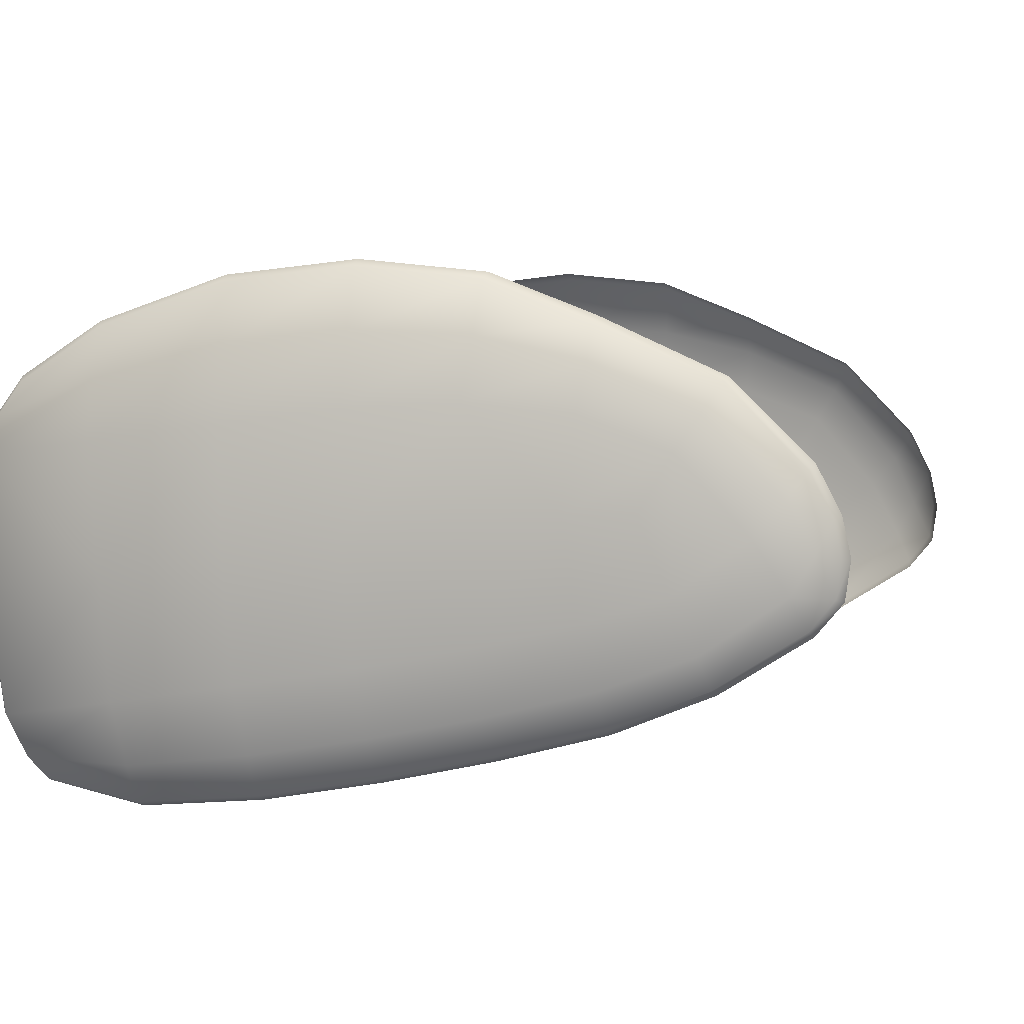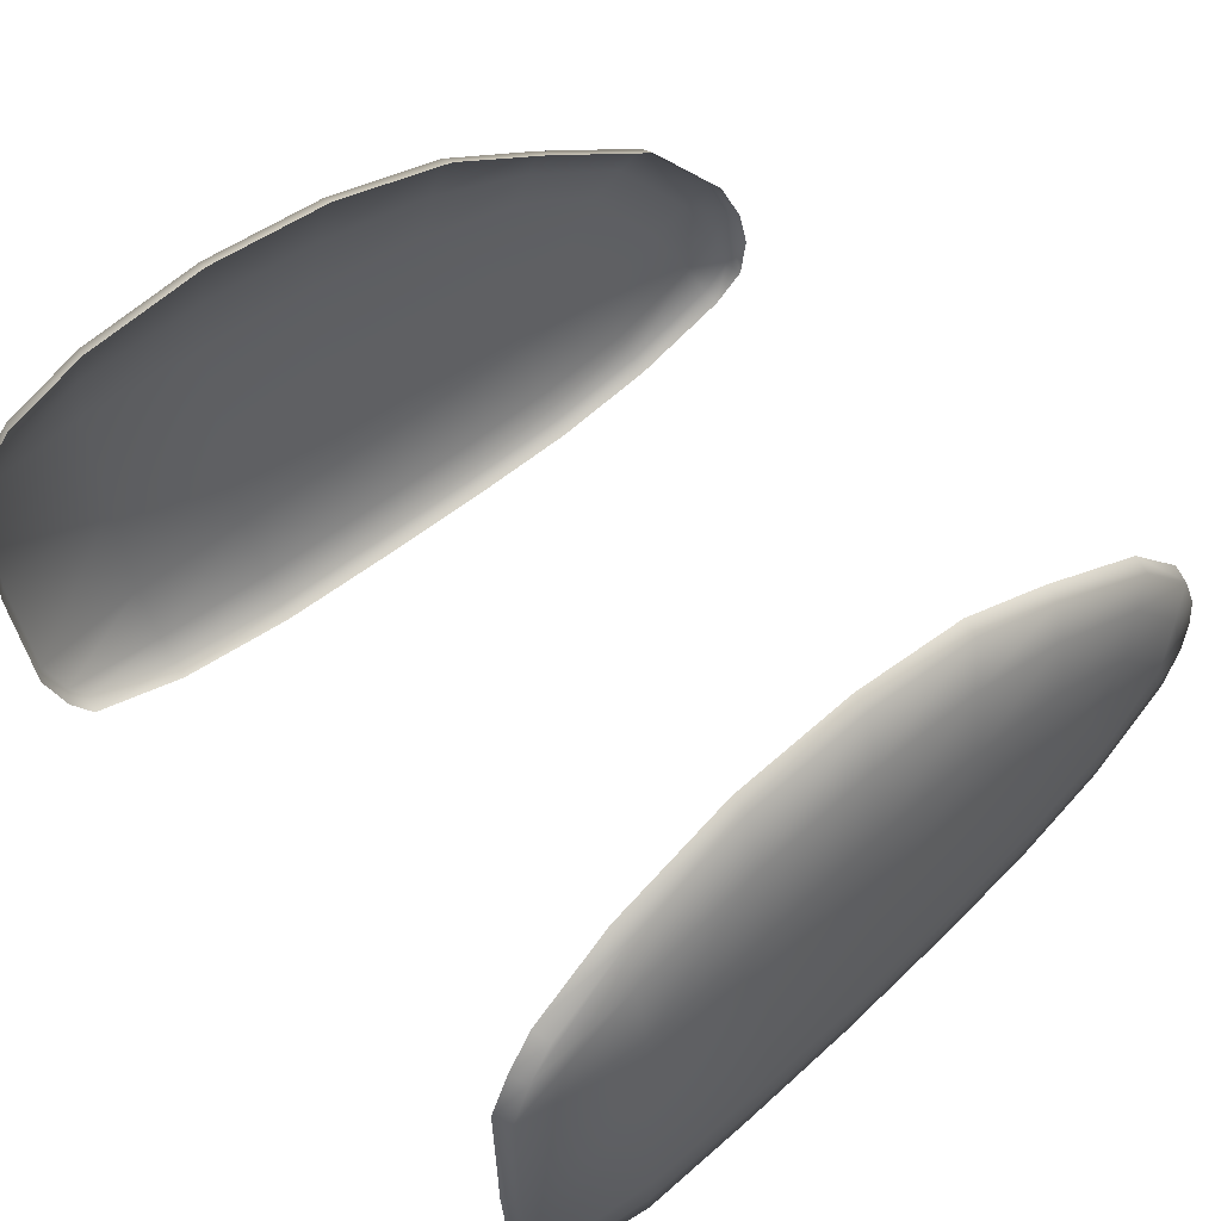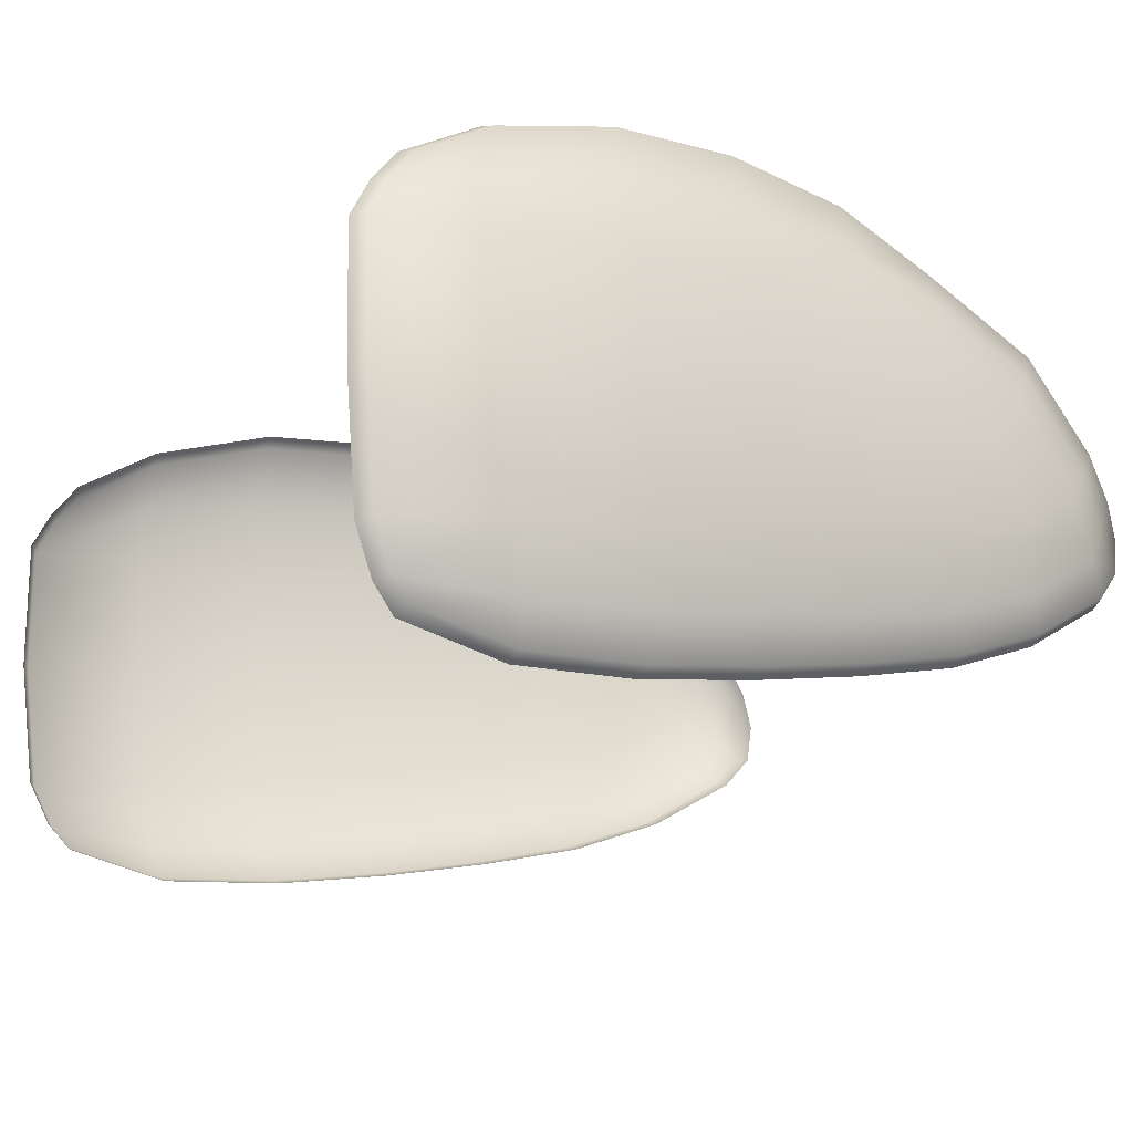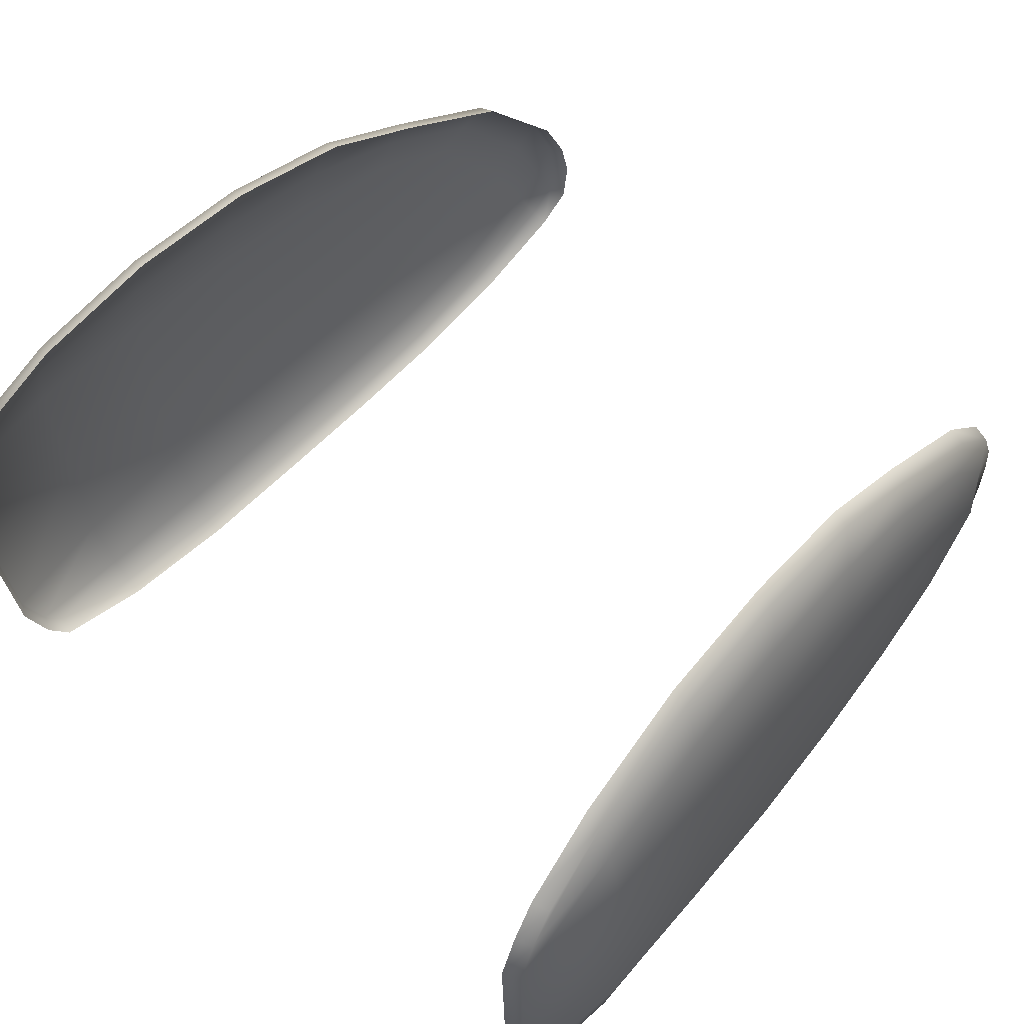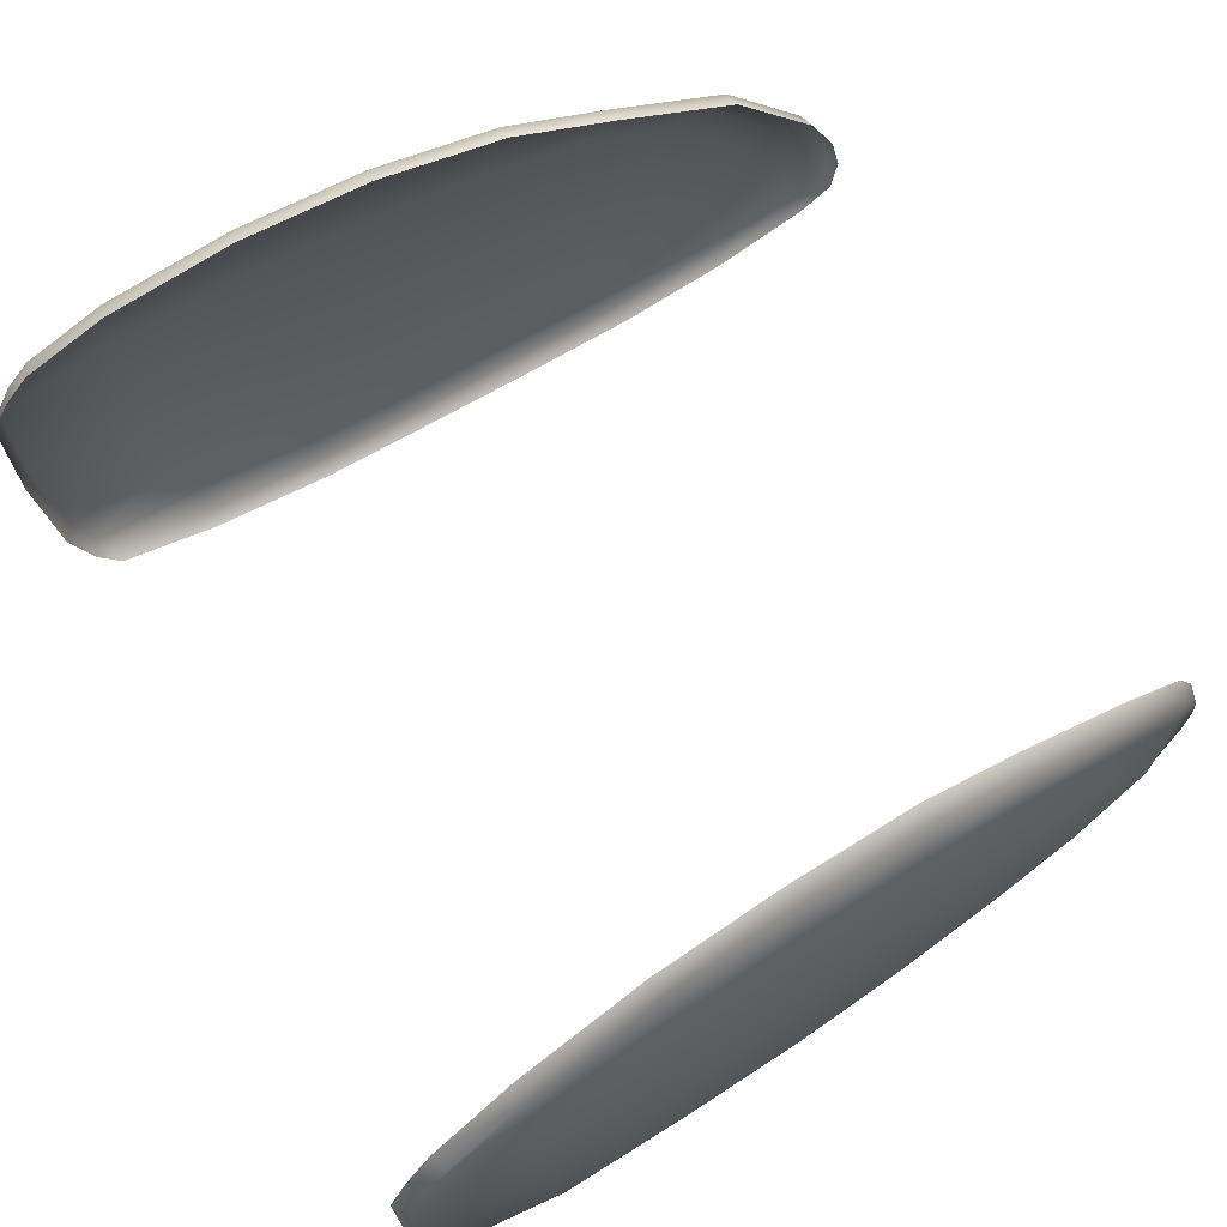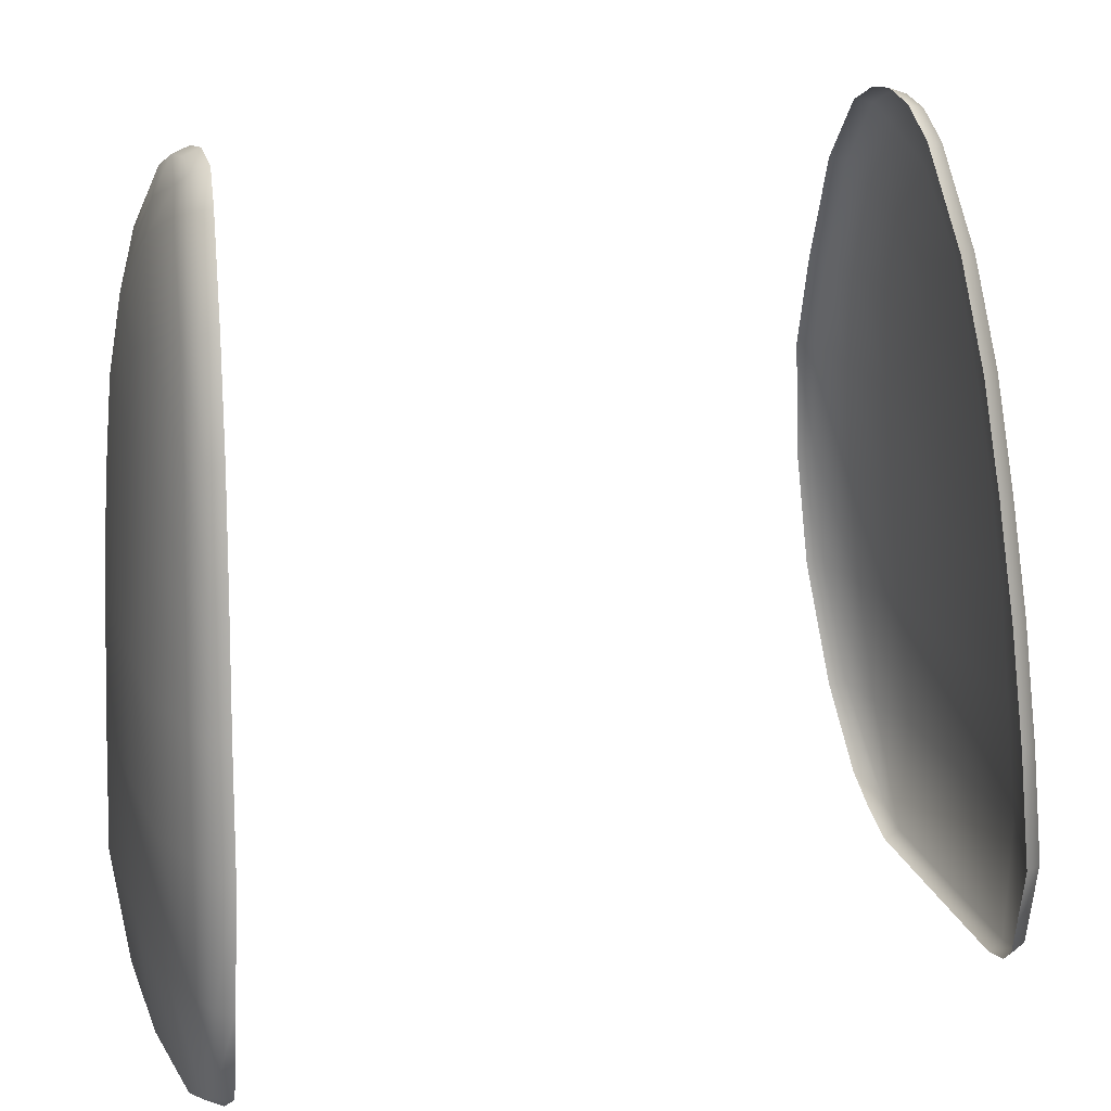
<metadata>
{"format":"obj","ext":"obj","renderer":"f3d","projection":"perspective","resolution":1024,"background":"white","views":[{"elev":4.7,"azim":107.4,"up":"+Z"},{"elev":49.8,"azim":52.2,"up":"+Z"},{"elev":-22.0,"azim":60.7,"up":"+Z"},{"elev":54.5,"azim":44.1,"up":"+Z"},{"elev":68.1,"azim":61.4,"up":"+Z"},{"elev":24.3,"azim":161.8,"up":"+Y"}]}
</metadata>
<code>
g
v 10.54 88.36 -38.84
v 10.19 91.85 -37.63
v 9.898 95.44 -37.24
v 10.79 86.12 -40.32
v 9.608 98.91 -37.59
v 10.94 84.9 -42.39
v 9.386 101.8 -38.71
v 10.97 84.97 -46.03
v 9.18 105.1 -40.24
v 10.74 85.37 -49.52
v 10.33 89.33 -51.94
v 10.08 92.72 -51.62
v 9.879 96.01 -51
v 8.831 107.3 -42.43
v 10.37 86.54 -51.39
v 9.643 99.14 -50.29
v 8.683 108.2 -44.8
v 9.402 102.1 -49.48
v 8.844 107.3 -46.8
v 9.149 104.9 -48.36
v 8.742 108 -43.72
v 10.53 85.93 -50.72
v 8.699 108 -45.91
v 10.87 85.42 -41.3
v -10.52 88.36 -38.84
v -10.17 91.85 -37.63
v -9.878 95.44 -37.24
v -10.77 86.12 -40.32
v -9.588 98.91 -37.59
v -10.92 84.9 -42.39
v -9.366 101.8 -38.71
v -10.95 84.97 -46.03
v -9.16 105.1 -40.24
v -10.72 85.37 -49.52
v -10.31 89.33 -51.94
v -10.06 92.72 -51.62
v -9.859 96.01 -51
v -8.811 107.3 -42.43
v -10.35 86.54 -51.39
v -9.623 99.14 -50.29
v -8.663 108.2 -44.8
v -9.382 102.1 -49.48
v -8.824 107.3 -46.8
v -9.129 104.9 -48.36
v -8.722 108 -43.72
v -10.51 85.93 -50.72
v -8.679 108 -45.91
v -10.85 85.42 -41.3
v 11.62 88.7 -45.53
v 11.69 88.49 -42.01
v 11.42 92.08 -41.51
v 11.44 92.2 -44.97
v 11.15 95.4 -41.09
v 11.18 95.43 -44.44
v 11.37 85.17 -42.41
v 11.39 85.24 -46.02
v 11.35 92.42 -48.38
v 11.47 88.94 -48.96
v 11.18 95.68 -47.83
v 10.89 98.58 -40.92
v 10.9 98.49 -44.03
v 11.17 85.64 -49.5
v 10.92 98.74 -47.2
v 10.63 101.5 -41.17
v 10.66 101.2 -43.74
v 10.62 101.6 -46.51
v 10.38 104 -42.11
v 10.47 103.1 -43.7
v 10.33 103.9 -45.72
v 10.06 105.9 -44.24
v 9.873 104.5 -47.29
v 9.58 106.8 -45.74
v 9.313 107.2 -46.63
v 9.615 104.8 -48.18
v 10.14 101.9 -48.27
v 9.867 102.1 -49.3
v 10.41 99 -49.04
v 10.11 99.13 -50.11
v 10.65 95.9 -49.72
v 10.34 96.01 -50.82
v 10.84 92.61 -50.3
v 10.54 92.72 -51.43
v 11.04 89.18 -50.73
v 10.79 89.36 -51.74
v 10.97 86.17 -50.66
v 10.83 86.68 -51.22
v 9.342 107.4 -44.77
v 9.214 107.8 -43.81
v 9.152 108 -44.82
v 9.171 107.9 -45.8
v 9.636 106.7 -43.32
v 9.312 107.2 -42.56
v 9.971 104.6 -41.13
v 9.663 105.1 -40.38
v 10.2 101.7 -39.89
v 9.861 101.7 -38.87
v 10.45 98.76 -39.23
v 10.07 98.9 -37.78
v 10.73 95.43 -39.16
v 10.35 95.48 -37.45
v 11.01 91.97 -39.56
v 10.64 91.93 -37.83
v 11.32 88.42 -40.4
v 10.99 88.5 -39.03
v 11.31 85.65 -41.38
v 11.23 86.31 -40.46
v -11.6 88.7 -45.53
v -11.42 92.2 -44.97
v -11.4 92.08 -41.51
v -11.67 88.49 -42.01
v -11.16 95.43 -44.44
v -11.13 95.4 -41.09
v -11.35 85.17 -42.41
v -11.37 85.24 -46.02
v -11.33 92.42 -48.38
v -11.45 88.94 -48.96
v -11.16 95.68 -47.83
v -10.88 98.49 -44.03
v -10.87 98.58 -40.92
v -11.15 85.64 -49.5
v -10.9 98.74 -47.2
v -10.64 101.2 -43.74
v -10.61 101.5 -41.17
v -10.6 101.6 -46.51
v -10.45 103.1 -43.7
v -10.36 104 -42.11
v -10.31 103.9 -45.72
v -10.04 105.9 -44.24
v -9.853 104.5 -47.29
v -9.56 106.8 -45.74
v -9.595 104.8 -48.18
v -9.293 107.2 -46.63
v -10.12 101.9 -48.27
v -9.847 102.1 -49.3
v -10.39 99 -49.04
v -10.09 99.13 -50.11
v -10.63 95.9 -49.72
v -10.32 96.01 -50.82
v -10.82 92.61 -50.3
v -10.52 92.72 -51.43
v -11.02 89.18 -50.73
v -10.77 89.36 -51.74
v -10.95 86.17 -50.66
v -10.81 86.68 -51.22
v -9.322 107.4 -44.77
v -9.151 107.9 -45.8
v -9.132 108 -44.82
v -9.194 107.8 -43.81
v -9.616 106.7 -43.32
v -9.292 107.2 -42.56
v -9.951 104.6 -41.13
v -9.643 105.1 -40.38
v -10.18 101.7 -39.89
v -9.841 101.7 -38.87
v -10.43 98.76 -39.23
v -10.05 98.9 -37.78
v -10.71 95.43 -39.16
v -10.33 95.48 -37.45
v -10.99 91.97 -39.56
v -10.62 91.93 -37.83
v -11.3 88.42 -40.4
v -10.97 88.5 -39.03
v -11.29 85.65 -41.38
v -11.21 86.31 -40.46
g
f 49 52 51 50
f 51 52 54 53
f 55 56 49 50
f 57 52 49 58
f 54 52 57 59
f 54 61 60 53
f 49 56 62 58
f 63 61 54 59
f 60 61 65 64
f 65 61 63 66
f 65 68 67 64
f 69 68 65 66
f 67 68 69 70
f 71 72 70 69
f 72 71 74 73
f 75 71 69 66
f 71 75 76 74
f 77 75 66 63
f 75 77 78 76
f 79 77 63 59
f 77 79 80 78
f 81 79 59 57
f 79 81 82 80
f 83 81 57 58
f 81 83 84 82
f 85 83 58 62
f 83 85 86 84
f 87 90 89 88
f 90 87 72 73
f 91 87 88 92
f 87 91 70 72
f 93 91 92 94
f 91 93 67 70
f 95 93 94 96
f 93 95 64 67
f 97 95 96 98
f 95 97 60 64
f 99 97 98 100
f 97 99 53 60
f 101 99 100 102
f 99 101 51 53
f 103 101 102 104
f 101 103 50 51
f 105 103 104 106
f 103 105 55 50
f 107 110 109 108
f 109 112 111 108
f 113 110 107 114
f 115 116 107 108
f 111 117 115 108
f 111 112 119 118
f 107 116 120 114
f 121 117 111 118
f 119 123 122 118
f 122 124 121 118
f 122 123 126 125
f 127 124 122 125
f 126 128 127 125
f 129 127 128 130
f 130 132 131 129
f 133 124 127 129
f 129 131 134 133
f 135 121 124 133
f 133 134 136 135
f 137 117 121 135
f 135 136 138 137
f 139 115 117 137
f 137 138 140 139
f 141 116 115 139
f 139 140 142 141
f 143 120 116 141
f 141 142 144 143
f 145 148 147 146
f 146 132 130 145
f 149 150 148 145
f 145 130 128 149
f 151 152 150 149
f 149 128 126 151
f 153 154 152 151
f 151 126 123 153
f 155 156 154 153
f 153 123 119 155
f 157 158 156 155
f 155 119 112 157
f 159 160 158 157
f 157 112 109 159
f 161 162 160 159
f 159 109 110 161
f 163 164 162 161
f 161 110 113 163
f 8 56 55 6
f 6 55 105 24
f 24 105 106 4
f 4 106 104 1
f 1 104 102 2
f 2 102 100 3
f 3 100 98 5
f 5 98 96 7
f 7 96 94 9
f 9 94 92 14
f 14 92 88 21
f 21 88 89 17
f 17 89 90 23
f 23 90 73 19
f 19 73 74 20
f 20 74 76 18
f 18 76 78 16
f 16 78 80 13
f 13 80 82 12
f 12 82 84 11
f 11 84 86 15
f 15 86 85 22
f 22 85 62 10
f 10 62 56 8
f 30 113 114 32
f 32 114 120 34
f 34 120 143 46
f 46 143 144 39
f 39 144 142 35
f 35 142 140 36
f 36 140 138 37
f 37 138 136 40
f 40 136 134 42
f 42 134 131 44
f 44 131 132 43
f 43 132 146 47
f 47 146 147 41
f 41 147 148 45
f 45 148 150 38
f 38 150 152 33
f 33 152 154 31
f 31 154 156 29
f 29 156 158 27
f 27 158 160 26
f 26 160 162 25
f 25 162 164 28
f 28 164 163 48
f 48 163 113 30

</code>
